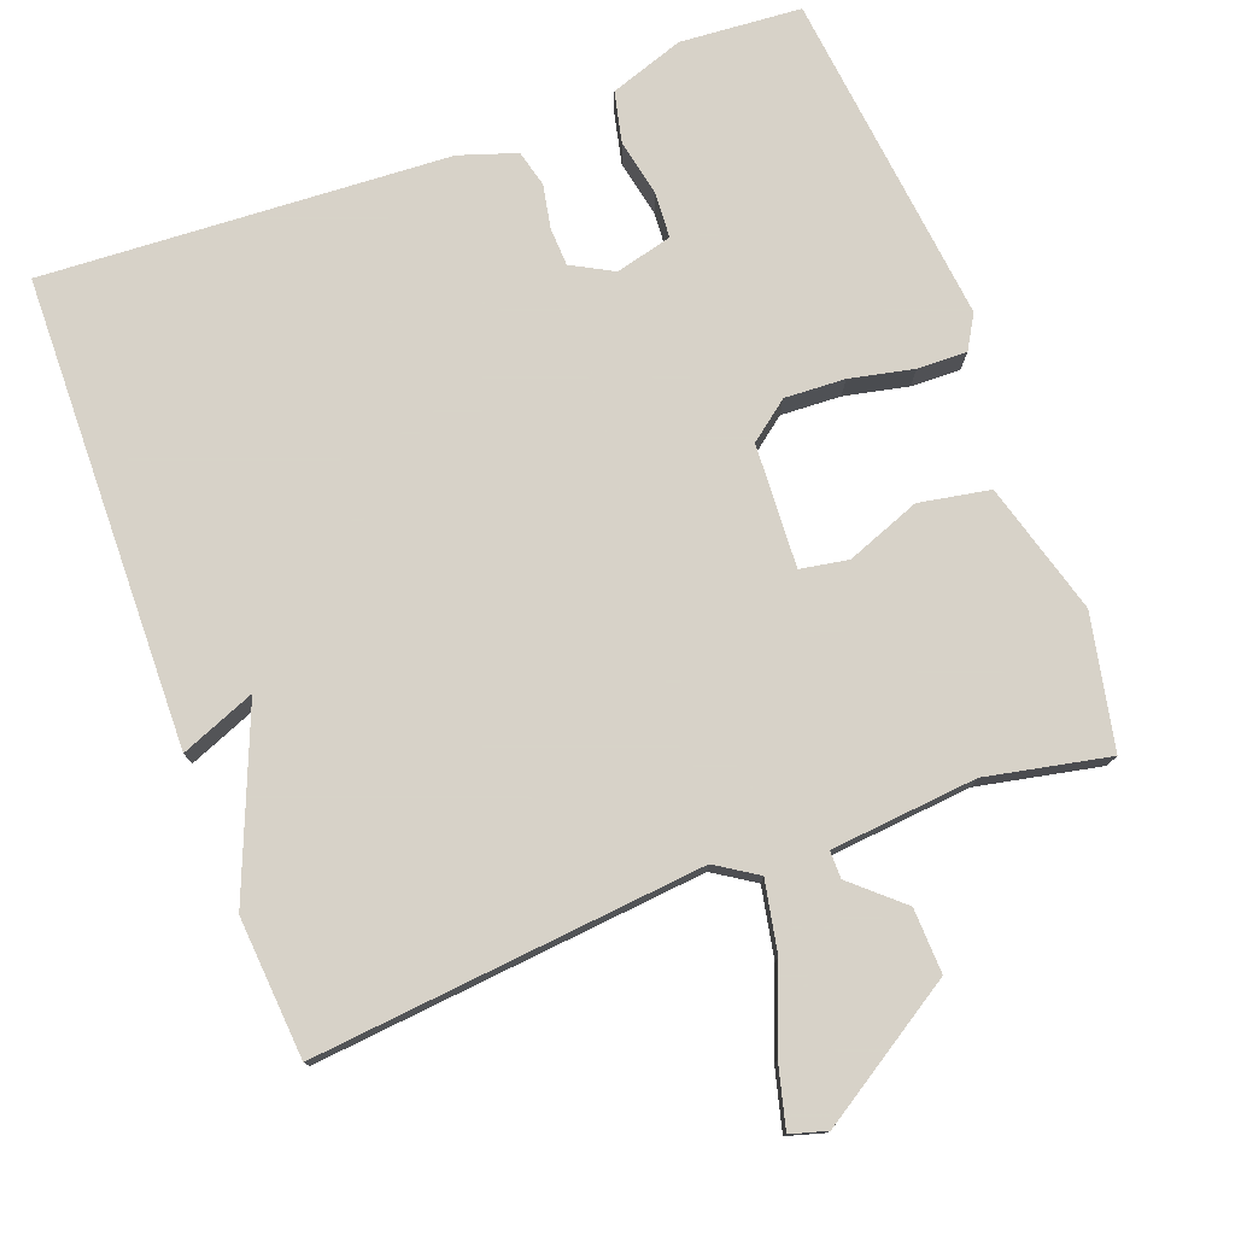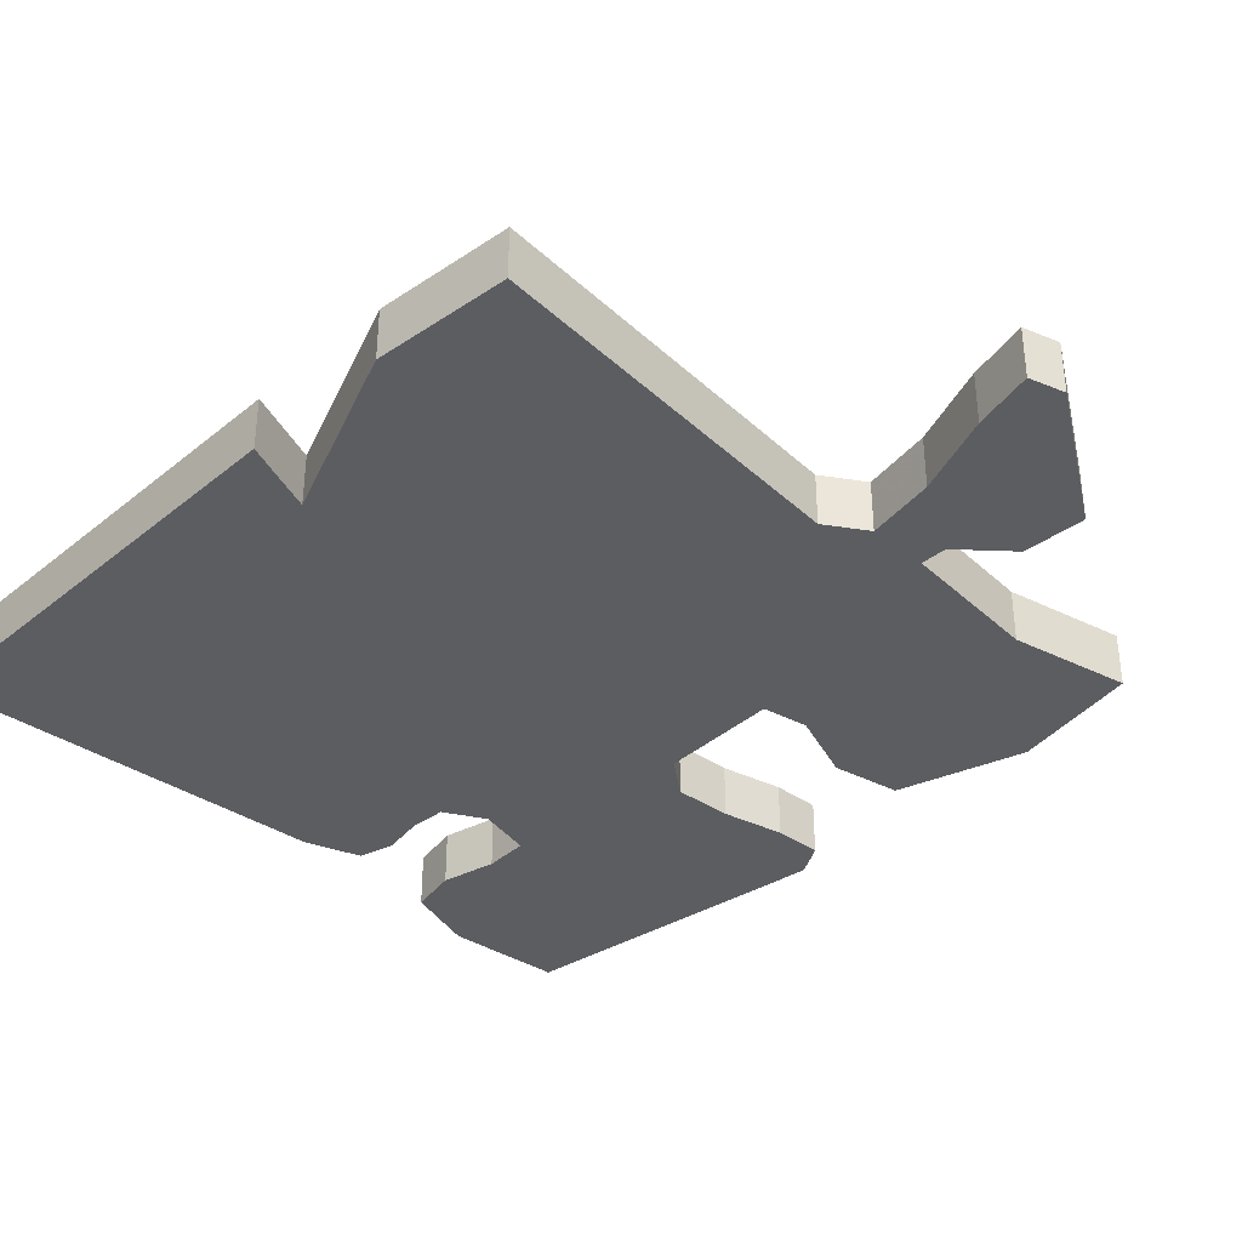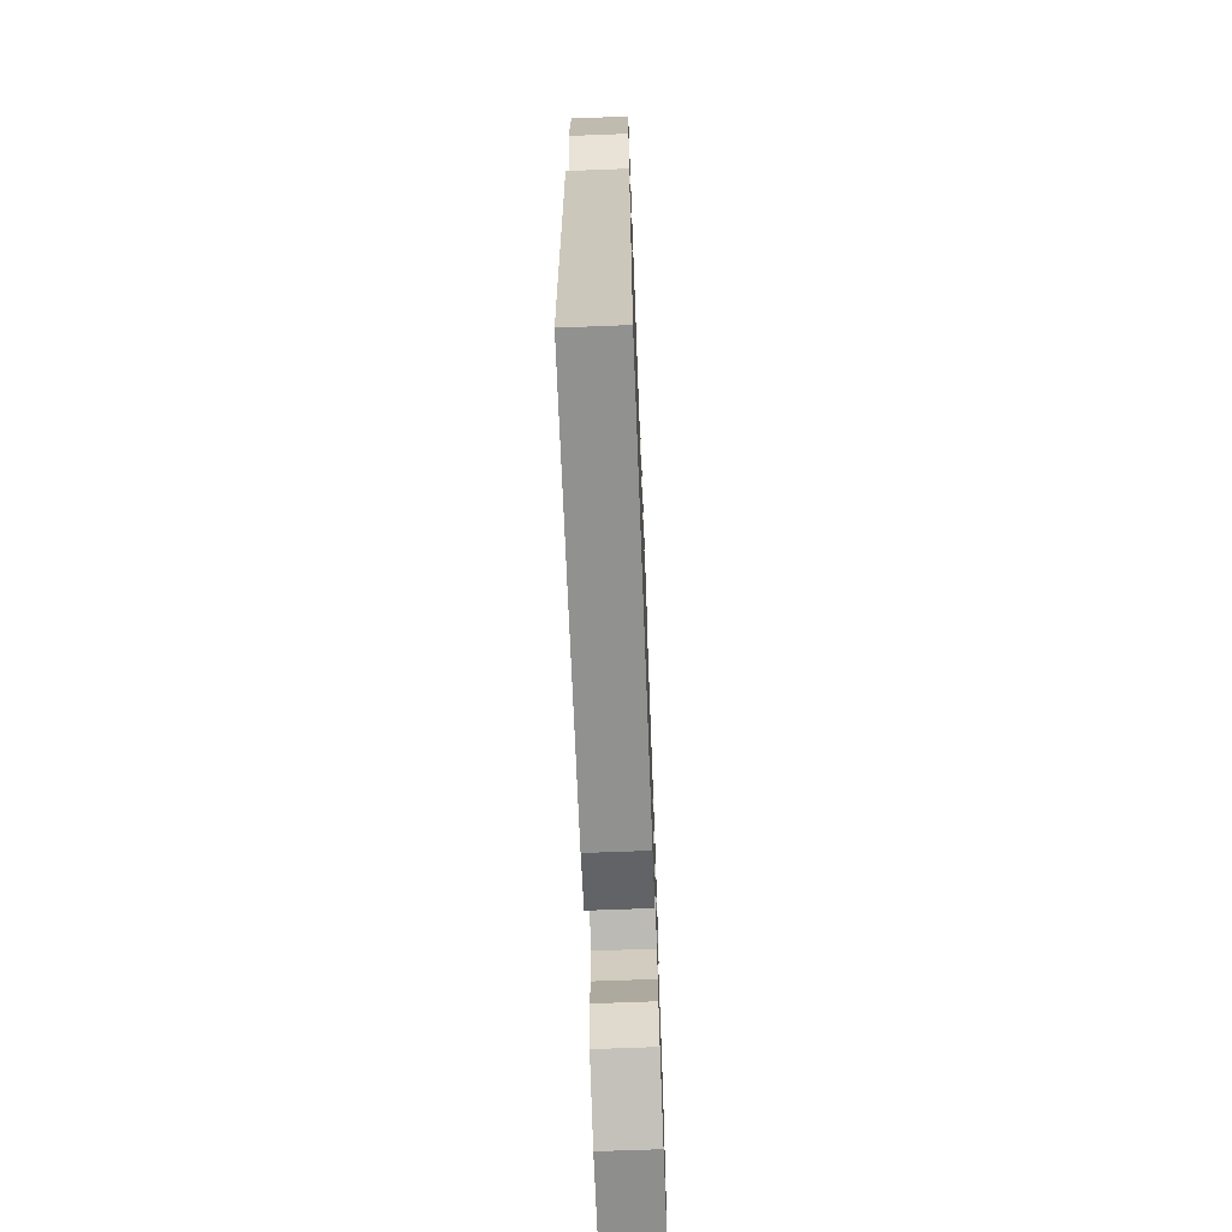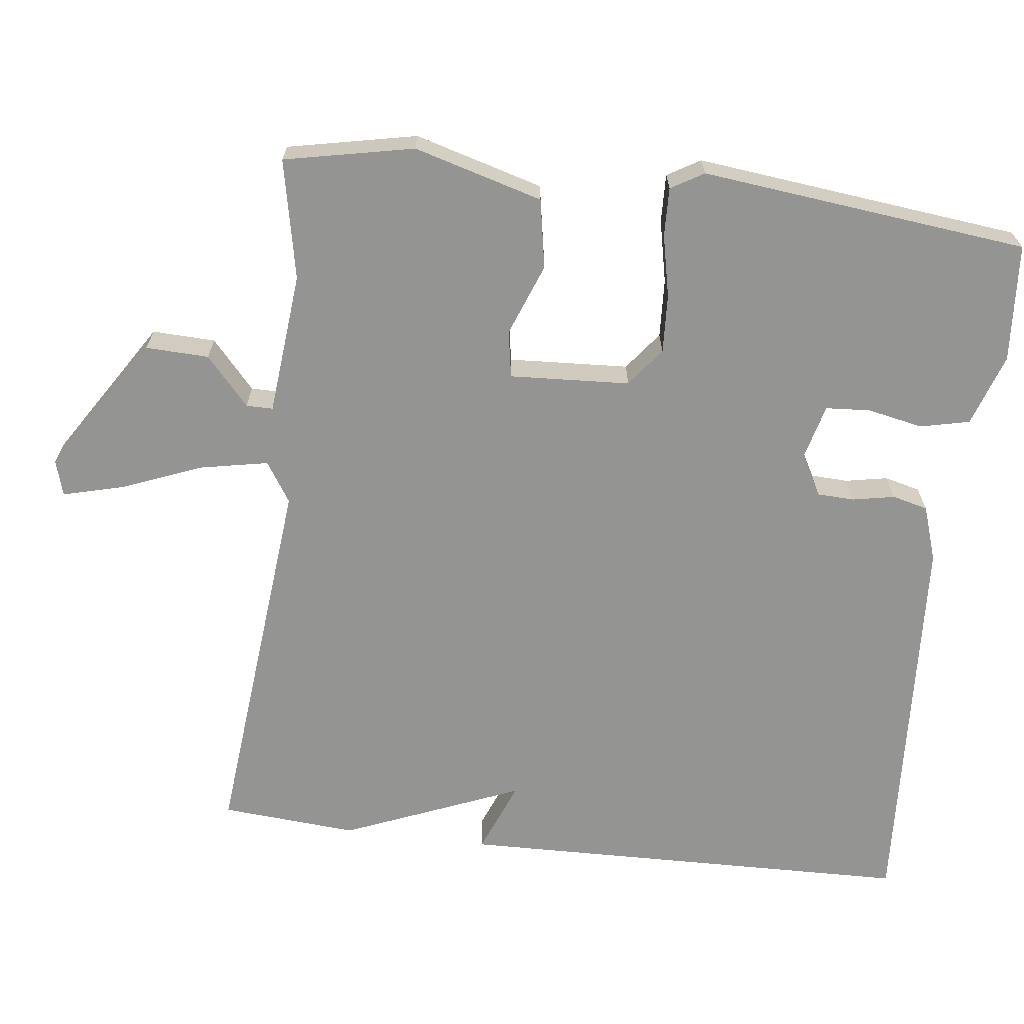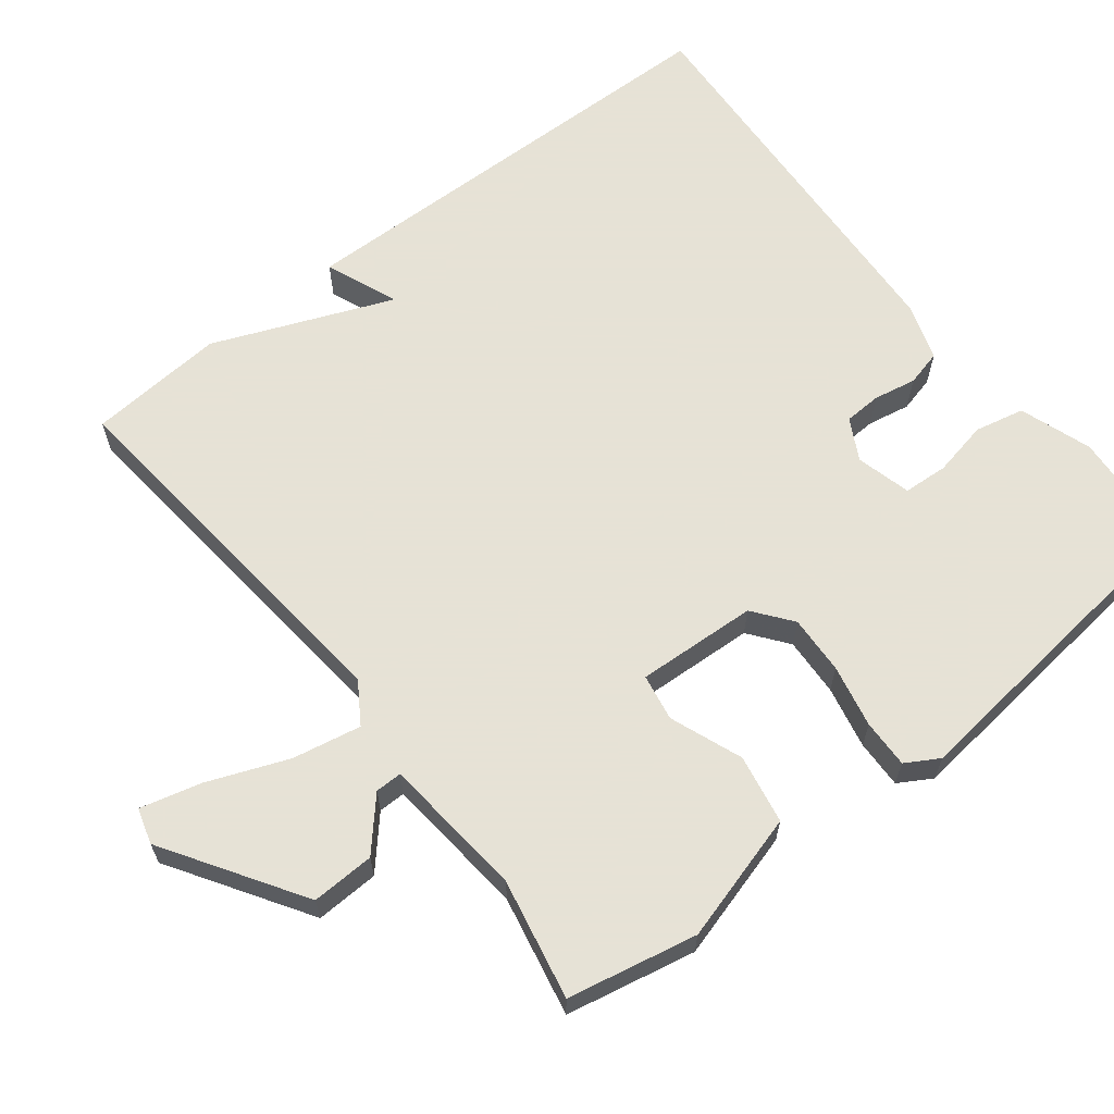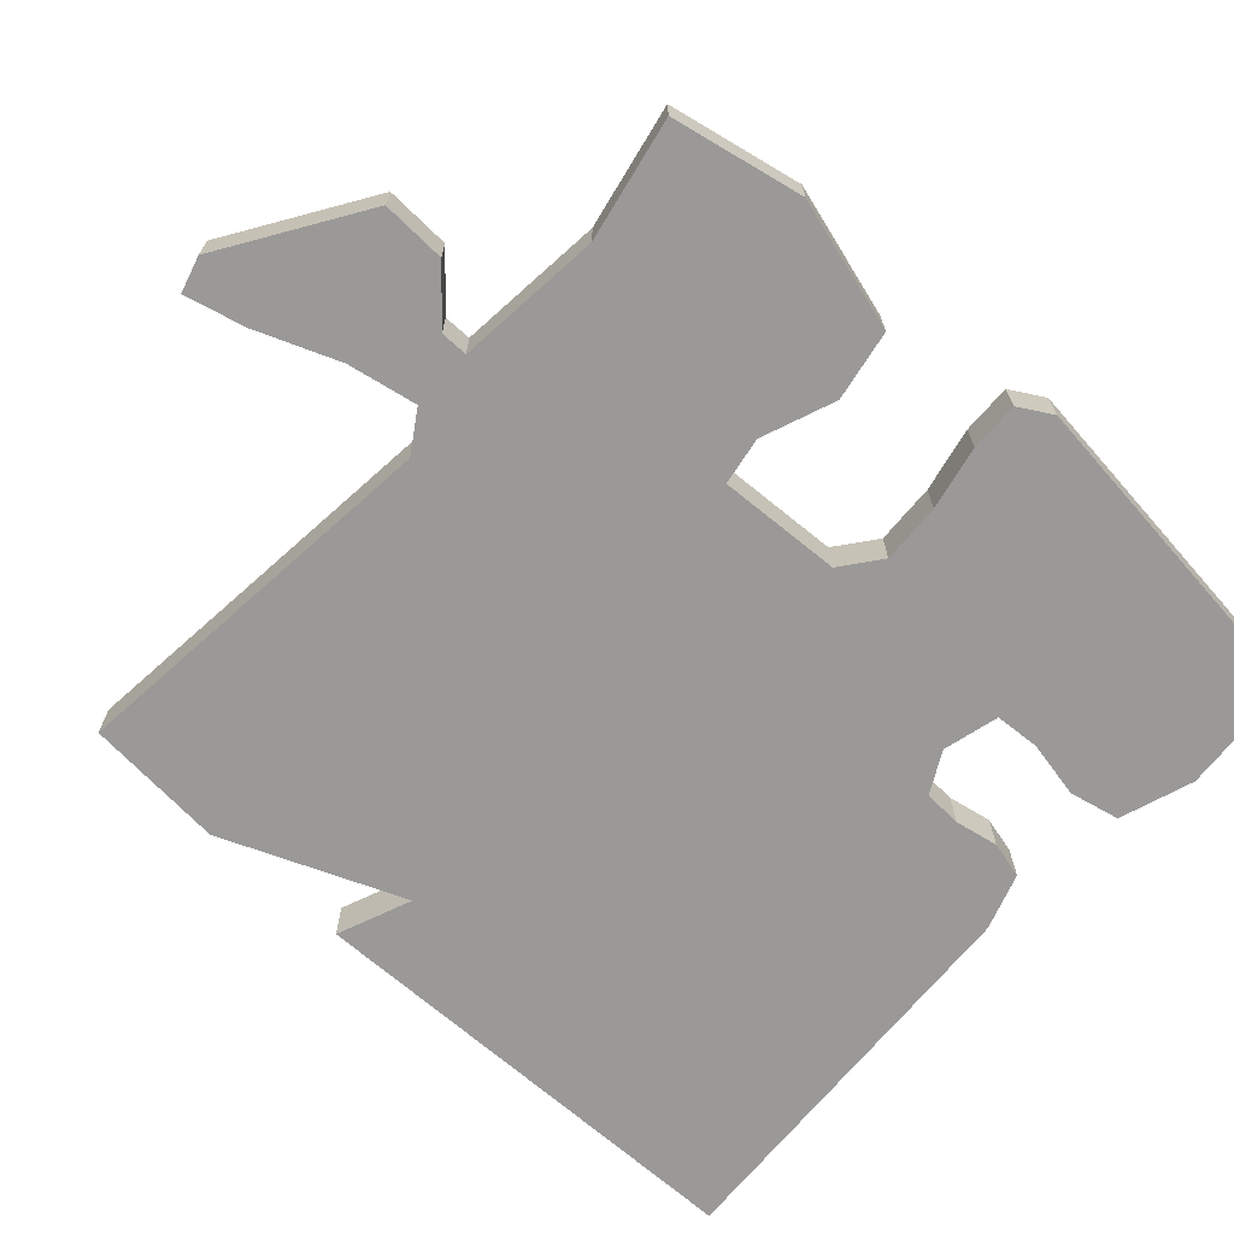
<metadata>
{"format":"obj","ext":"obj","renderer":"f3d","projection":"perspective","resolution":1024,"background":"white","views":[{"elev":77.3,"azim":-20.6,"up":"+Y"},{"elev":-36.1,"azim":-44.6,"up":"+Y"},{"elev":-69.2,"azim":-87.8,"up":"+Z"},{"elev":-67.0,"azim":83.1,"up":"+Y"},{"elev":63.8,"azim":51.8,"up":"+Y"},{"elev":-68.9,"azim":47.5,"up":"+Y"}]}
</metadata>
<code>
v -0.5 0.07 -0.5
v -0.514 0.07 0.116
v -0.416 0.07 0.077
v -0.514 0.07 0.316
v -0.5 0.07 0.5
v 0.011 0.07 0.451
v 0.065 0.07 0.486
v 0.047 0.07 0.578
v 0.004 0.07 0.686
v -0.017 0.07 0.767
v 0.031 0.07 0.781
v 0.215 0.07 0.664
v 0.212 0.07 0.579
v 0.147 0.07 0.521
v 0.147 0.07 0.485
v 0.339 0.07 0.467
v 0.5 0.07 0.5
v 0.536 0.07 0.326
v 0.487 0.07 0.153
v 0.394 0.07 0.136
v 0.297 0.07 0.173
v 0.234 0.07 0.162
v 0.243 0.07 0
v 0.295 0.07 -0.04
v 0.374 0.07 -0.036
v 0.458 0.07 -0.018
v 0.523 0.07 -0.016
v 0.549 0.07 -0.06
v 0.5 0.07 -0.5
v 0.341 0.07 -0.512
v 0.244 0.07 -0.479
v 0.229 0.07 -0.413
v 0.244 0.07 -0.338
v 0.24 0.07 -0.278
v 0.166 0.07 -0.259
v 0.111 0.07 -0.289
v 0.109 0.07 -0.339
v 0.12 0.07 -0.396
v 0.108 0.07 -0.444
v 0.033 0.07 -0.469
v -0.5 0 -0.5
v -0.514 0 0.116
v -0.416 0 0.077
v -0.514 0 0.316
v -0.5 0 0.5
v 0.011 0 0.451
v 0.065 0 0.486
v 0.047 0 0.578
v 0.004 0 0.686
v -0.017 0 0.767
v 0.031 0 0.781
v 0.215 0 0.664
v 0.212 0 0.579
v 0.147 0 0.521
v 0.147 0 0.485
v 0.339 0 0.467
v 0.5 0 0.5
v 0.536 0 0.326
v 0.487 0 0.153
v 0.394 0 0.136
v 0.297 0 0.173
v 0.234 0 0.162
v 0.243 0 0
v 0.295 0 -0.04
v 0.374 0 -0.036
v 0.458 0 -0.018
v 0.523 0 -0.016
v 0.549 0 -0.06
v 0.5 0 -0.5
v 0.341 0 -0.512
v 0.244 0 -0.479
v 0.229 0 -0.413
v 0.244 0 -0.338
v 0.24 0 -0.278
v 0.166 0 -0.259
v 0.111 0 -0.289
v 0.109 0 -0.339
v 0.12 0 -0.396
v 0.108 0 -0.444
v 0.033 0 -0.469
f 1 2 3
f 40 1 3
f 39 40 3
f 38 39 3
f 37 38 3
f 4 5 6
f 3 4 6
f 37 3 6
f 36 37 6
f 35 36 6 7
f 34 35 7
f 31 32 33
f 30 31 33
f 29 30 33
f 28 29 33
f 27 28 33
f 26 27 33
f 25 26 33
f 24 25 33 34
f 23 24 34
f 34 7 8
f 23 34 8
f 22 23 8
f 19 20 21
f 18 19 21
f 17 18 21
f 16 17 21
f 15 16 21 22
f 12 13 14
f 11 12 14
f 10 11 14
f 9 10 14
f 8 9 14
f 8 14 15
f 8 15 22
f 43 42 41
f 43 41 80
f 43 80 79
f 43 79 78
f 43 78 77
f 46 45 44
f 46 44 43
f 46 43 77
f 46 77 76
f 47 46 76 75
f 47 75 74
f 73 72 71
f 73 71 70
f 73 70 69
f 73 69 68
f 73 68 67
f 73 67 66
f 73 66 65
f 74 73 65 64
f 74 64 63
f 48 47 74
f 48 74 63
f 48 63 62
f 61 60 59
f 61 59 58
f 61 58 57
f 61 57 56
f 62 61 56 55
f 54 53 52
f 54 52 51
f 54 51 50
f 54 50 49
f 54 49 48
f 55 54 48
f 62 55 48
f 1 41 42 2
f 2 42 43 3
f 3 43 44 4
f 4 44 45 5
f 5 45 46 6
f 6 46 47 7
f 7 47 48 8
f 8 48 49 9
f 9 49 50 10
f 10 50 51 11
f 11 51 52 12
f 12 52 53 13
f 13 53 54 14
f 14 54 55 15
f 15 55 56 16
f 16 56 57 17
f 17 57 58 18
f 18 58 59 19
f 19 59 60 20
f 20 60 61 21
f 21 61 62 22
f 22 62 63 23
f 23 63 64 24
f 24 64 65 25
f 25 65 66 26
f 26 66 67 27
f 27 67 68 28
f 28 68 69 29
f 29 69 70 30
f 30 70 71 31
f 31 71 72 32
f 32 72 73 33
f 33 73 74 34
f 34 74 75 35
f 35 75 76 36
f 36 76 77 37
f 37 77 78 38
f 38 78 79 39
f 39 79 80 40
f 40 80 41 1

</code>
